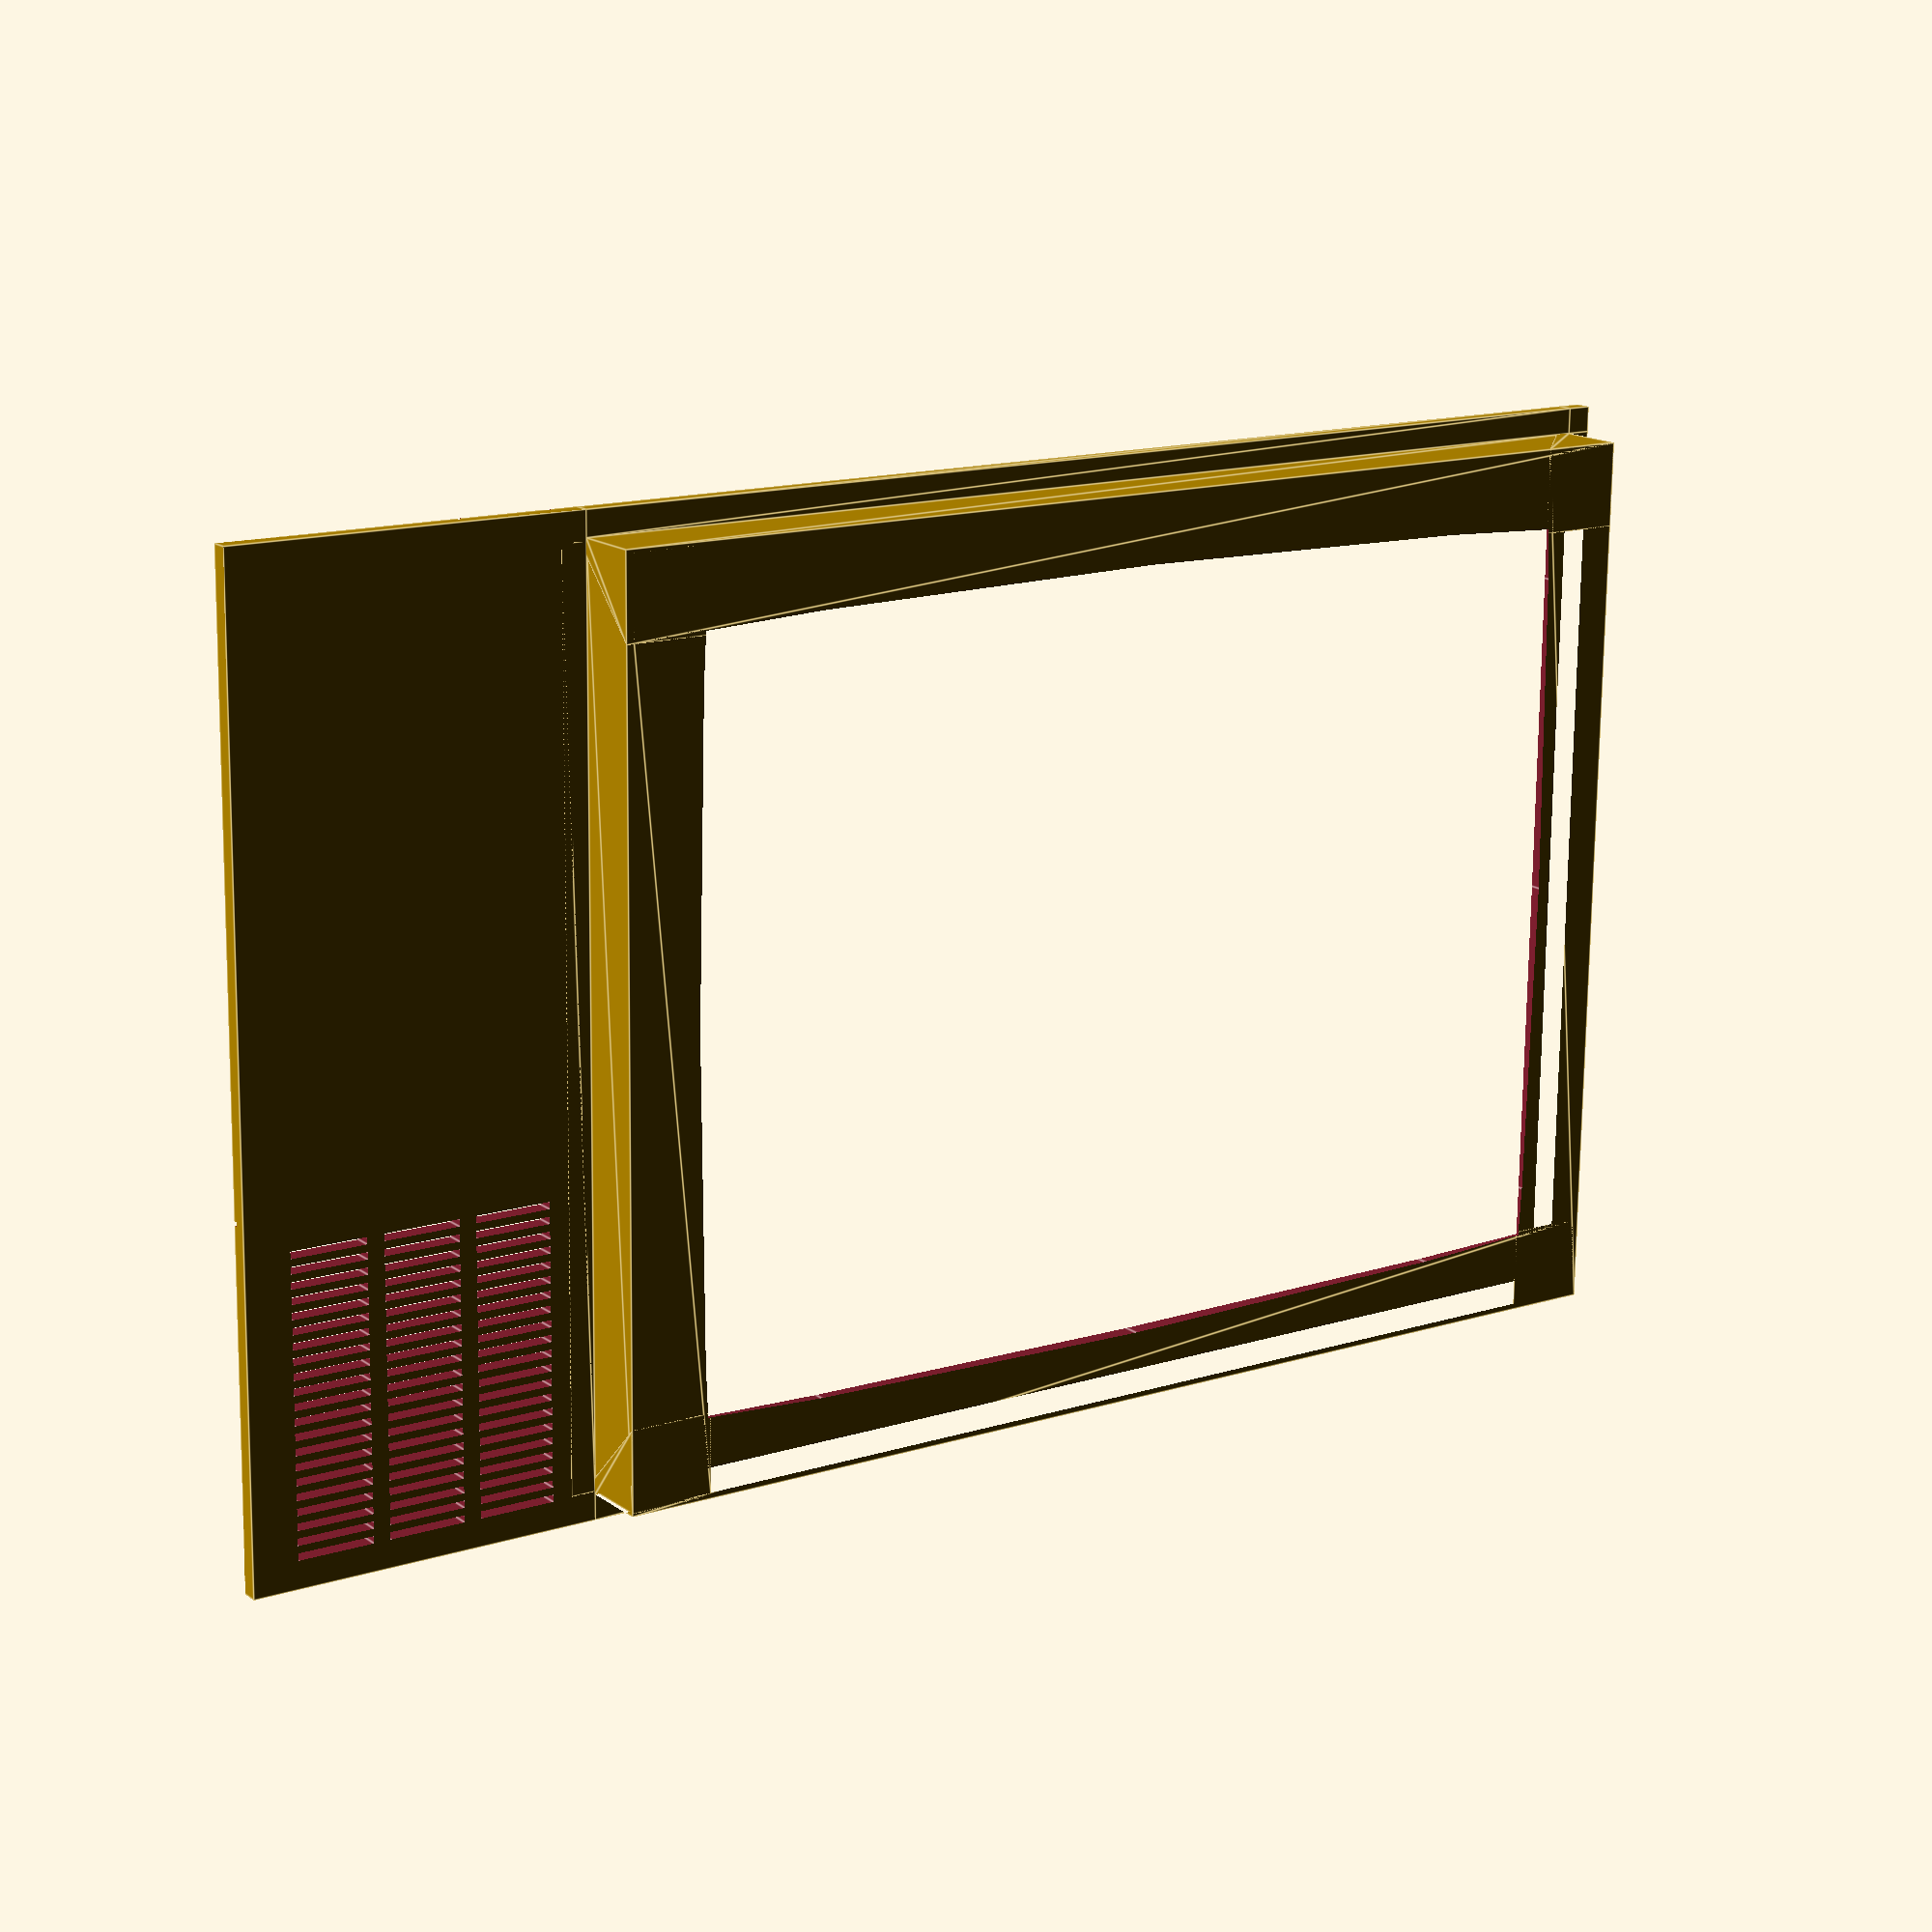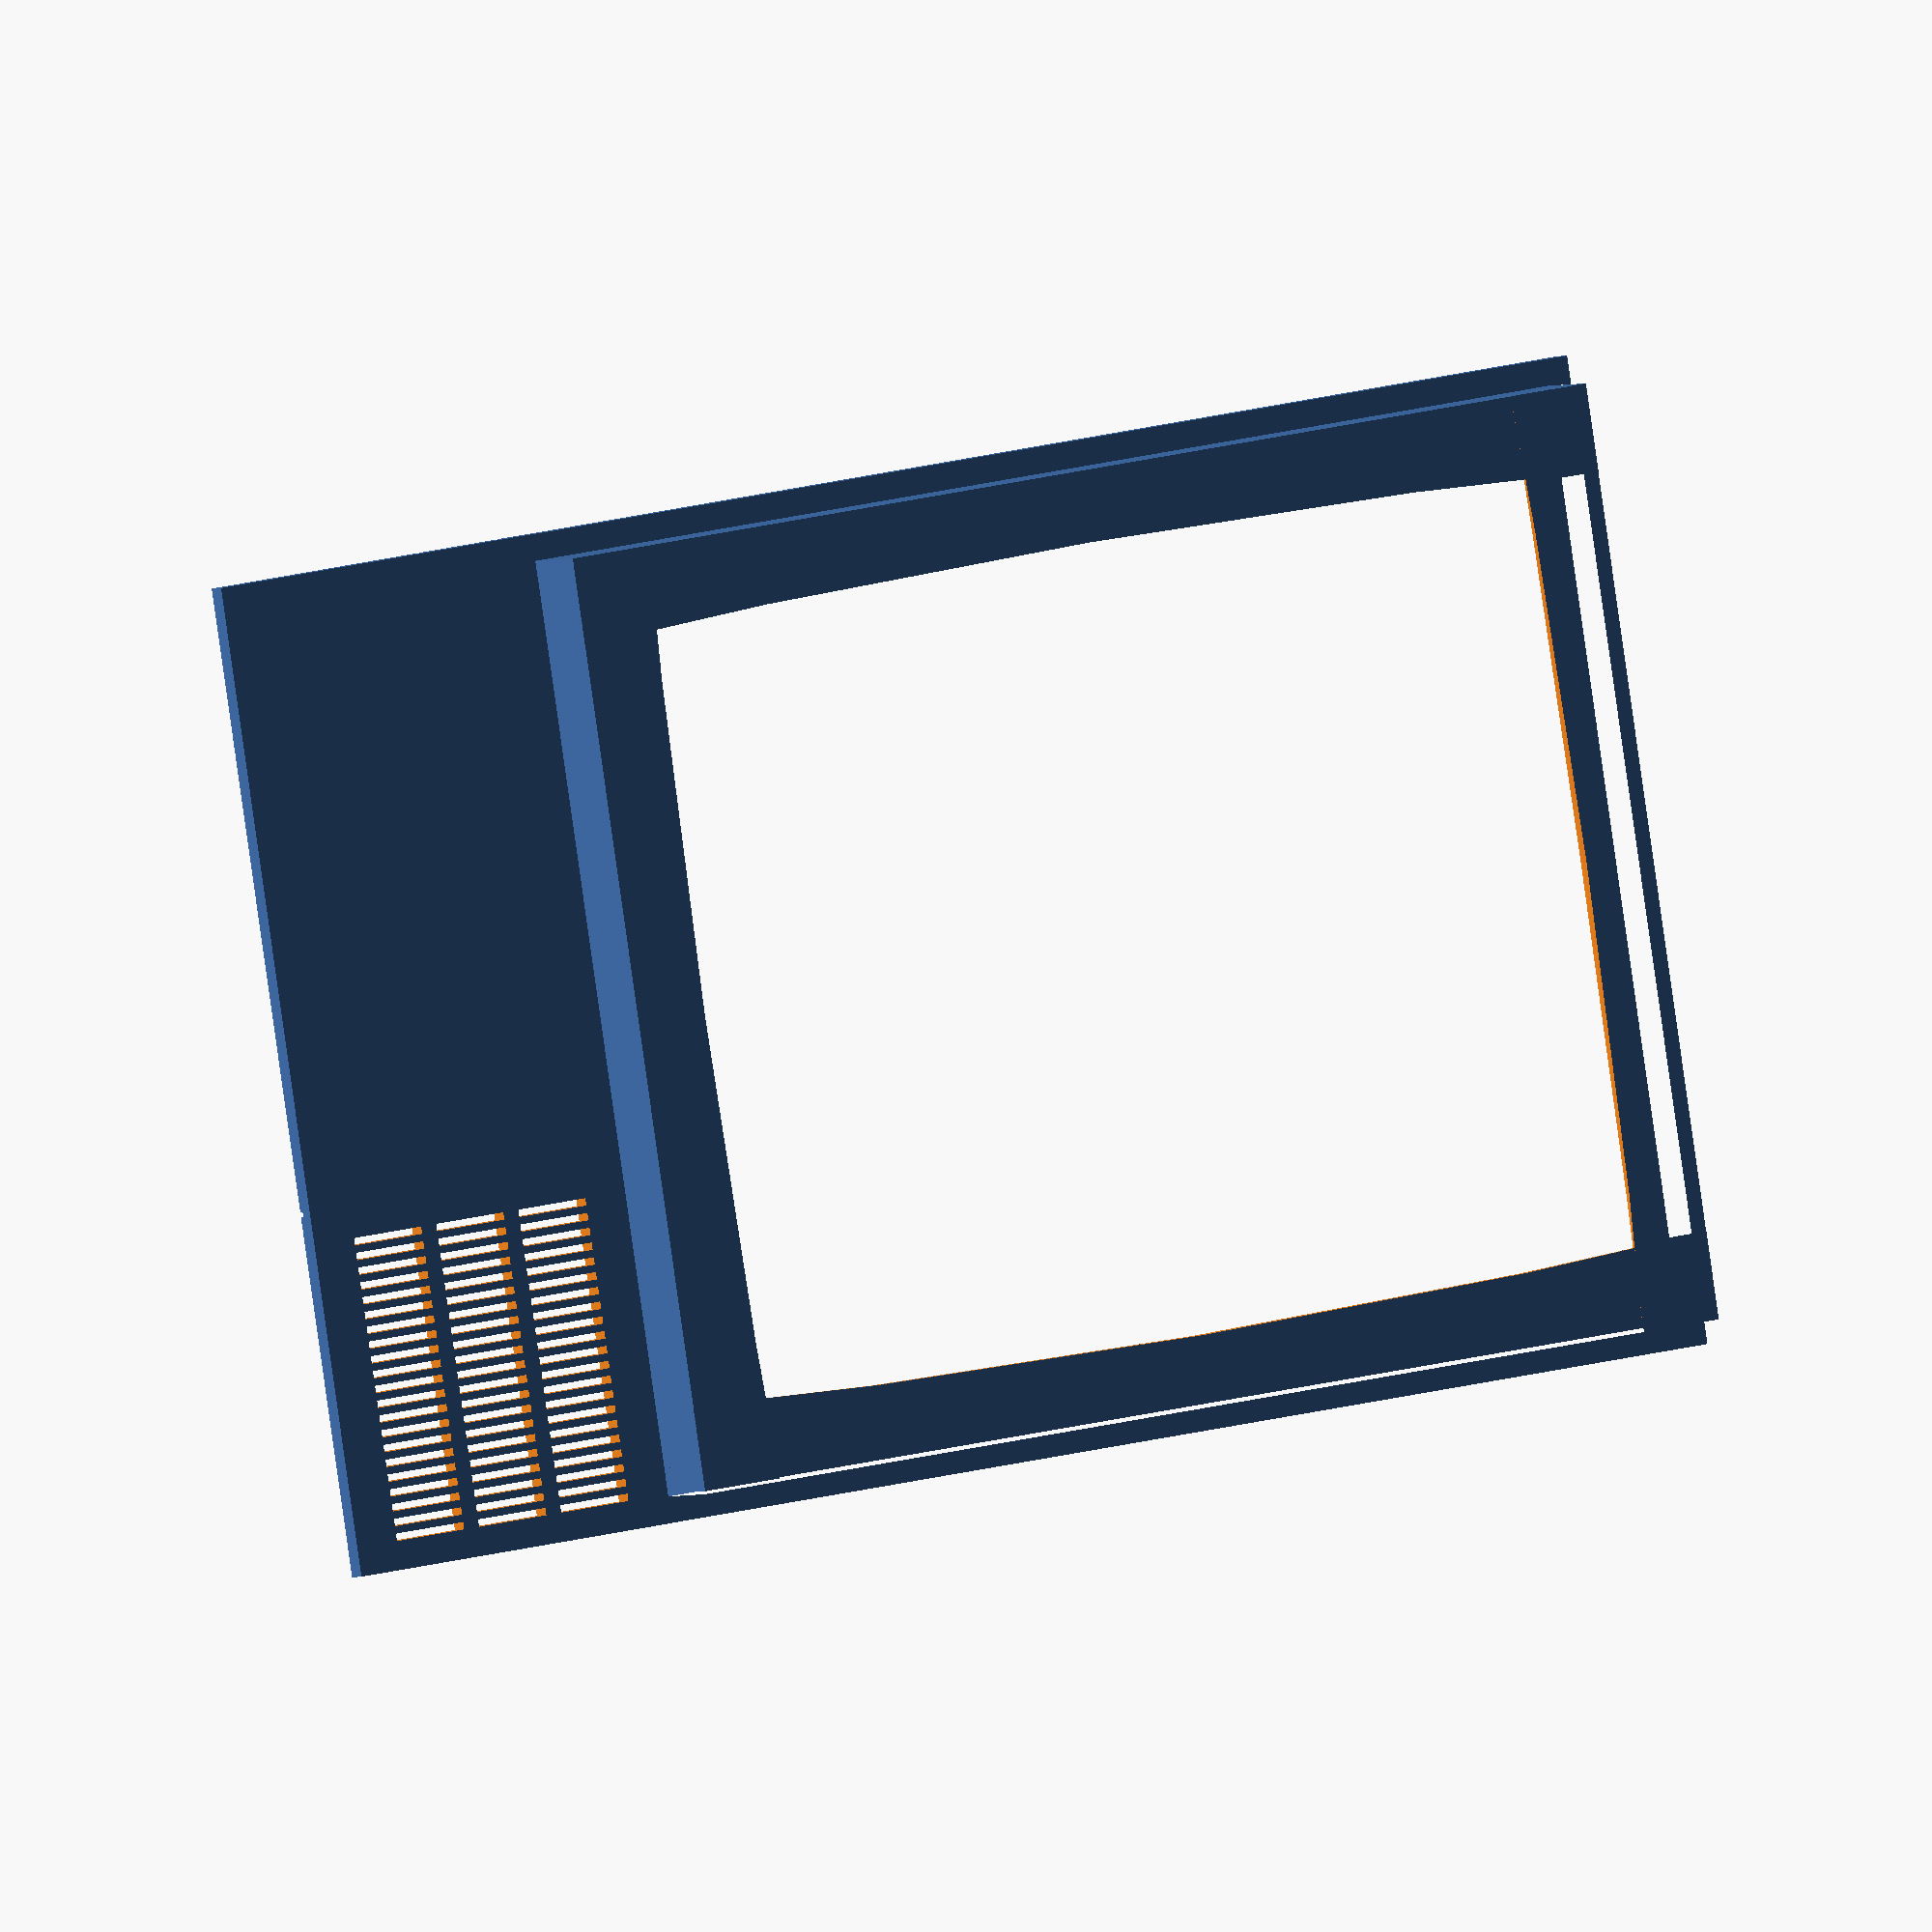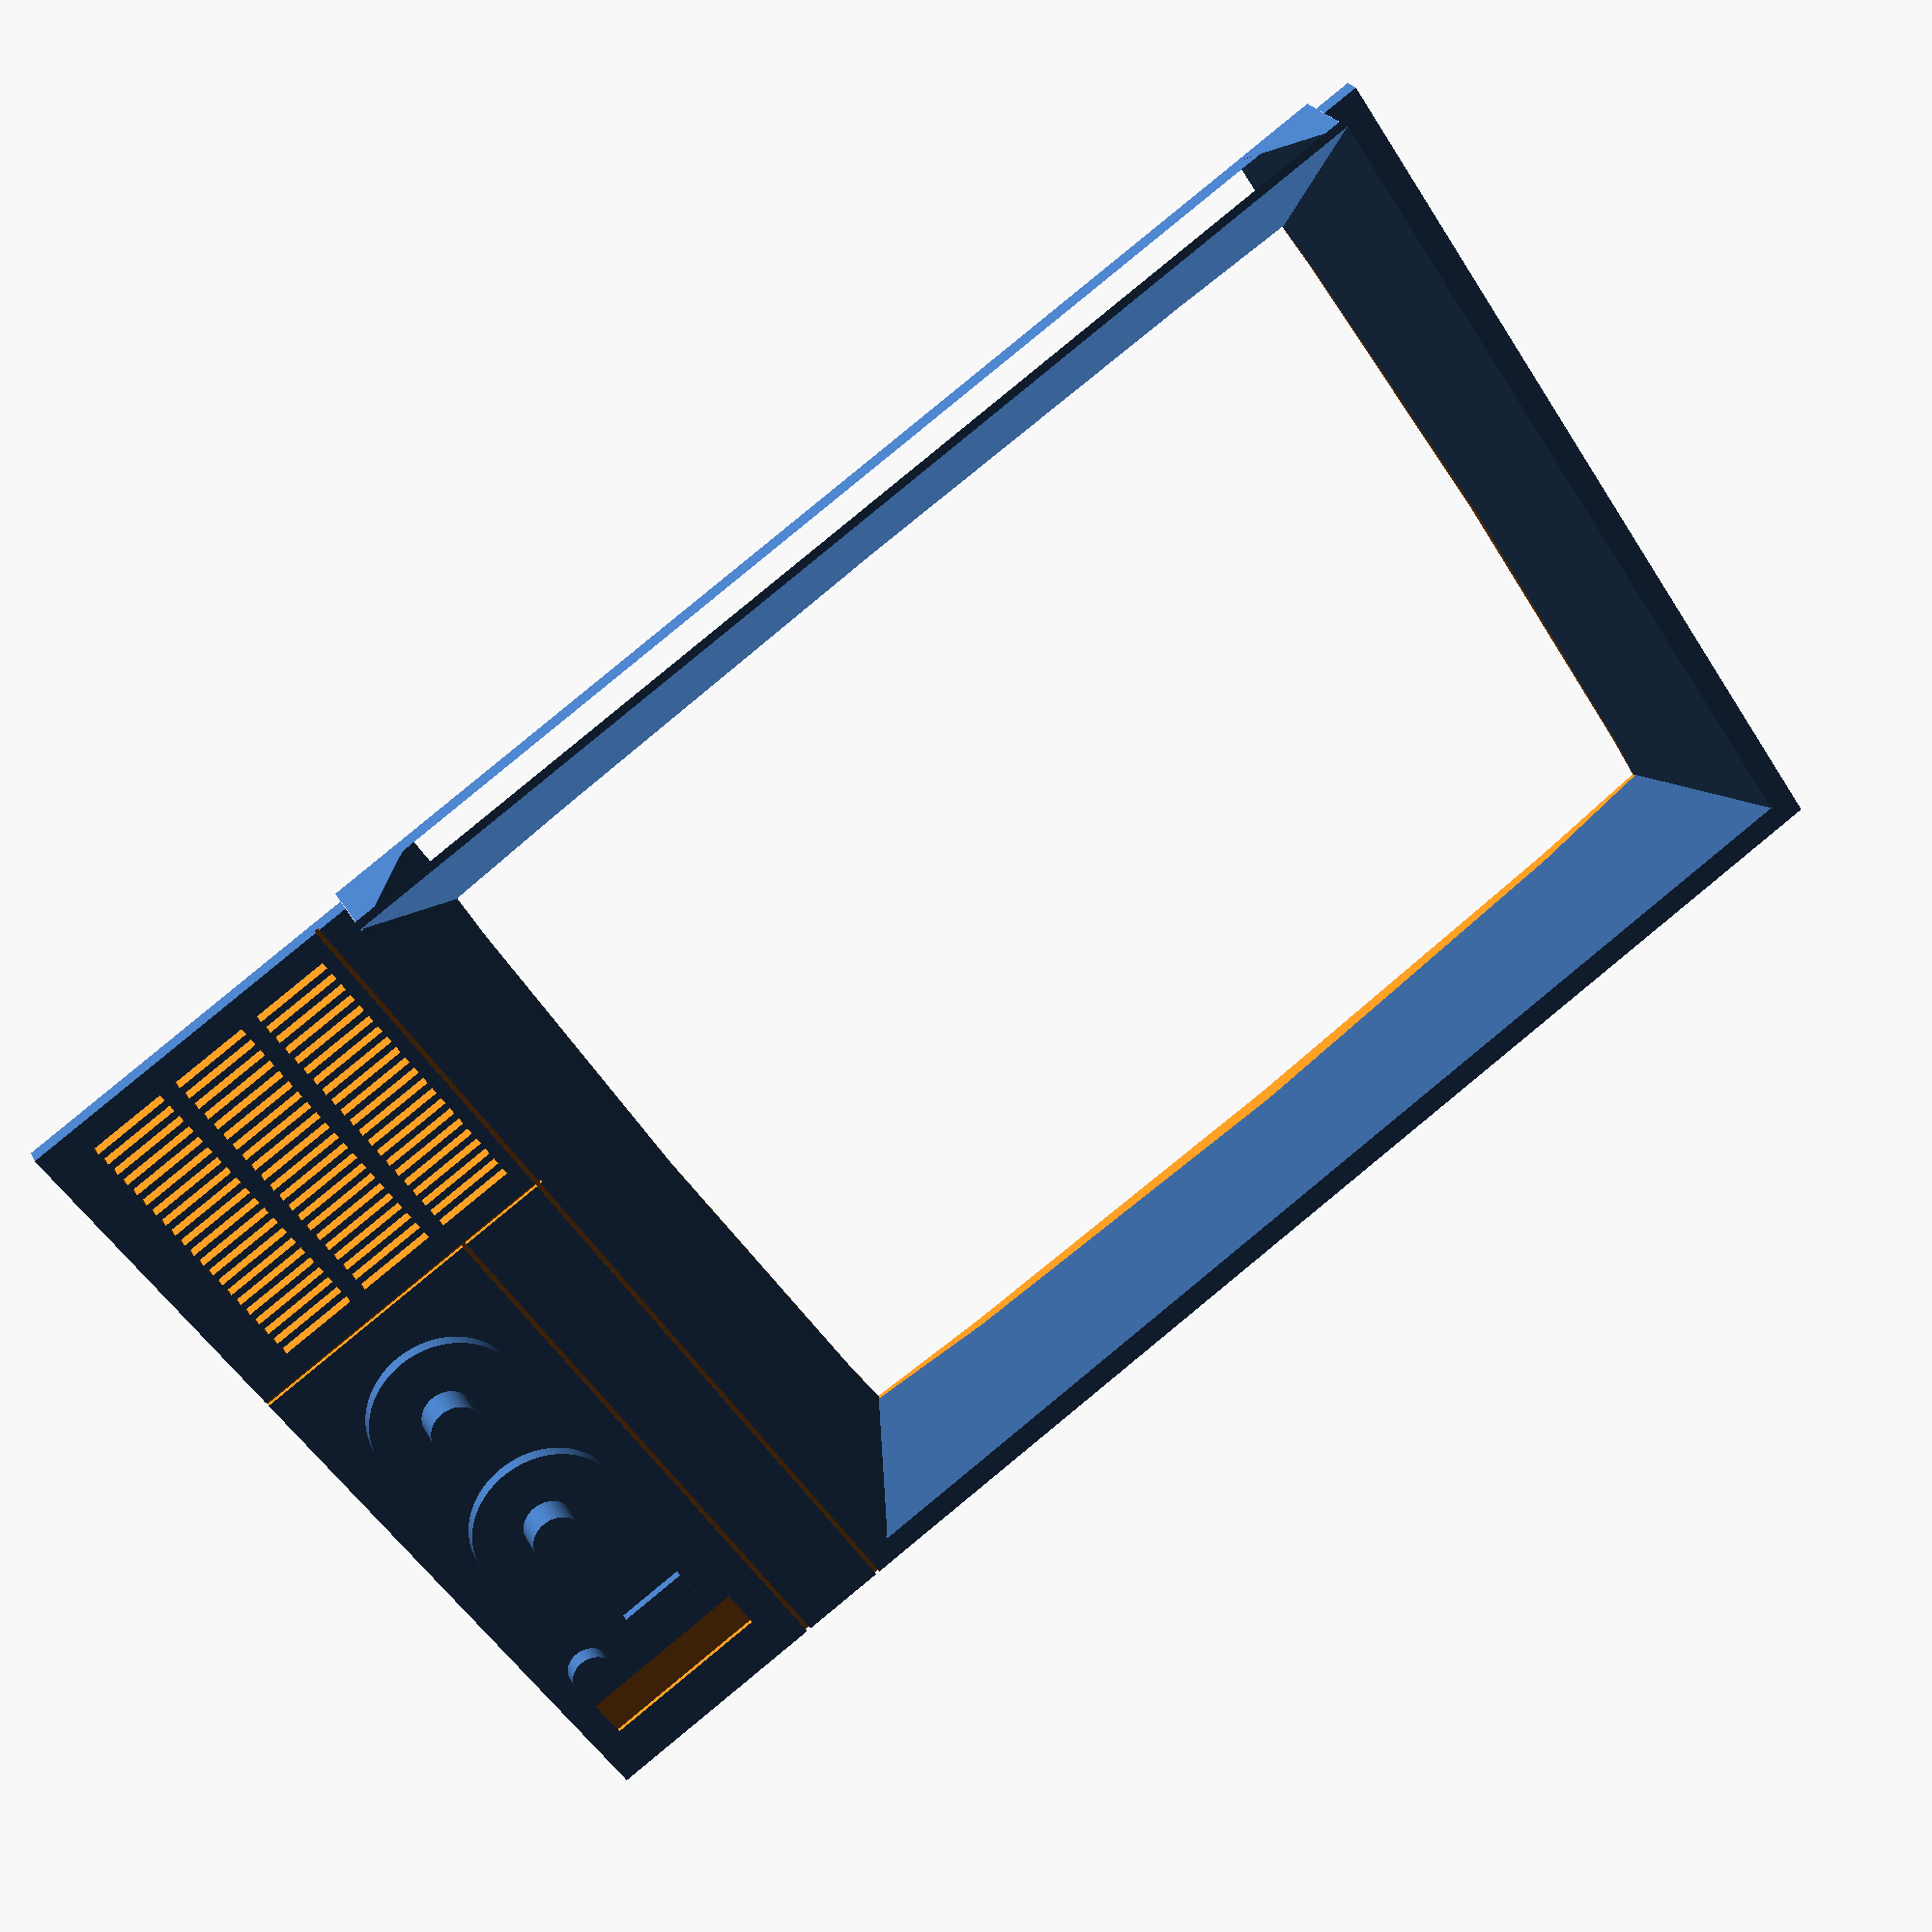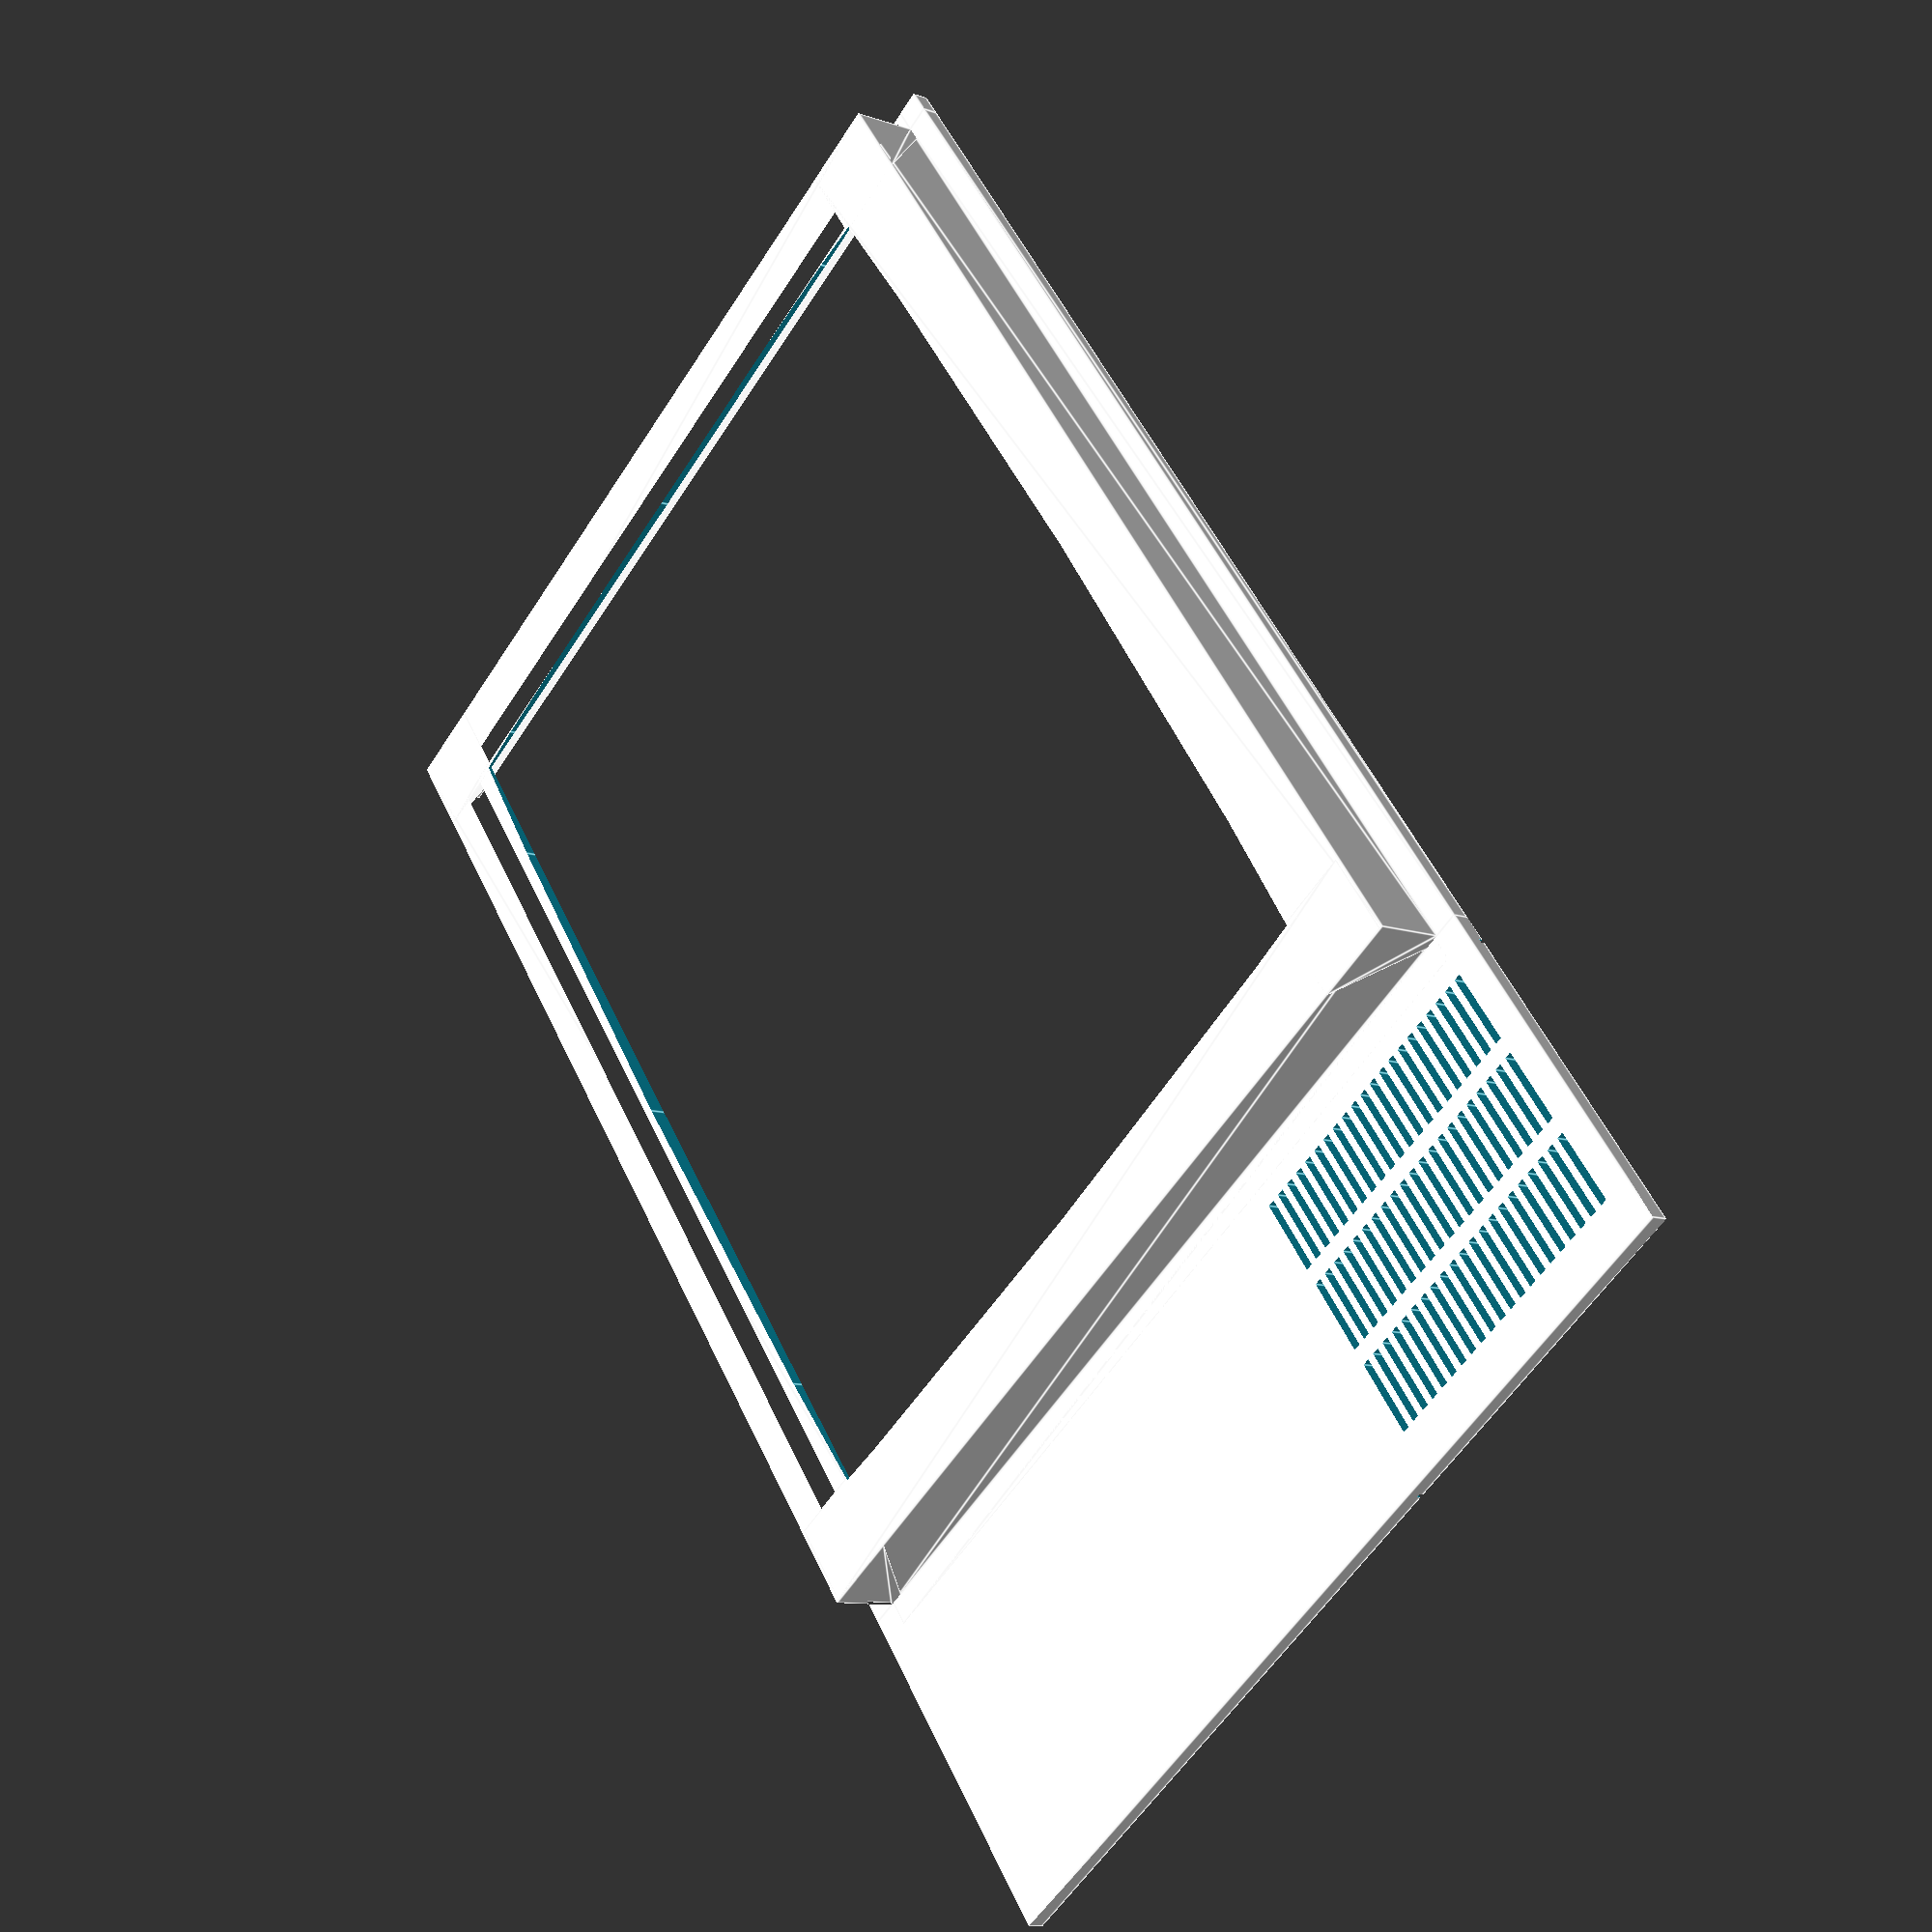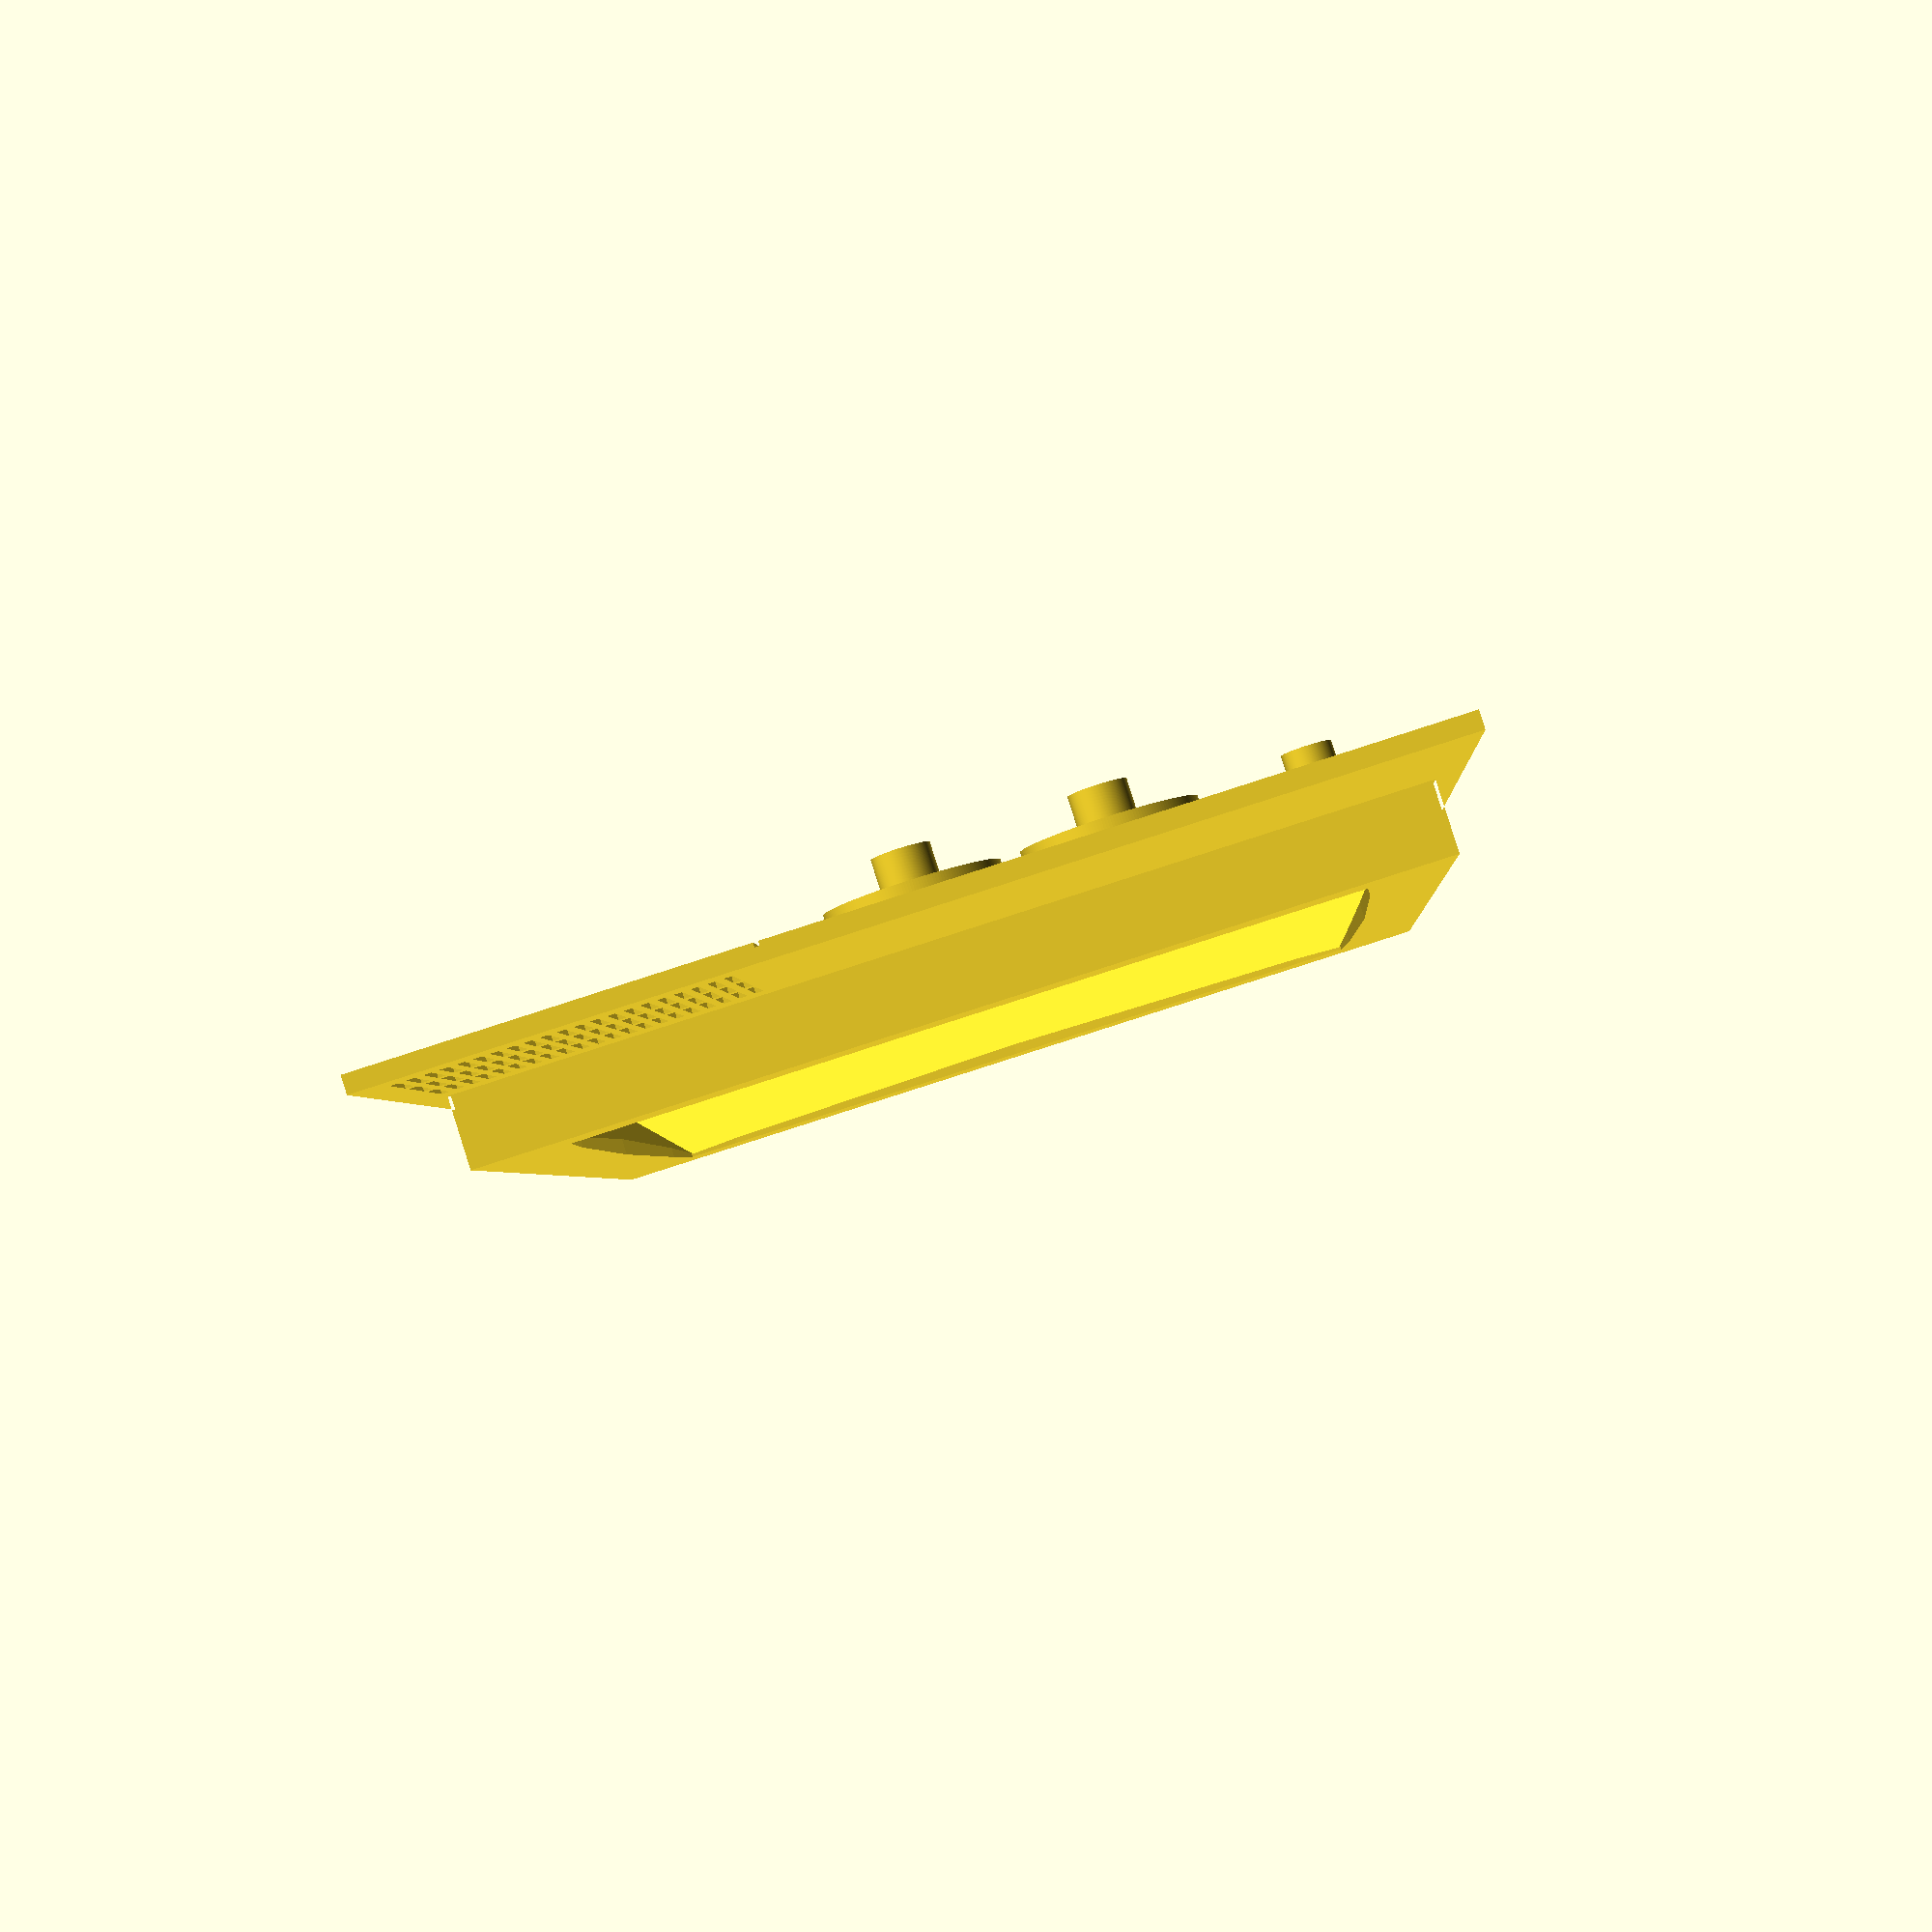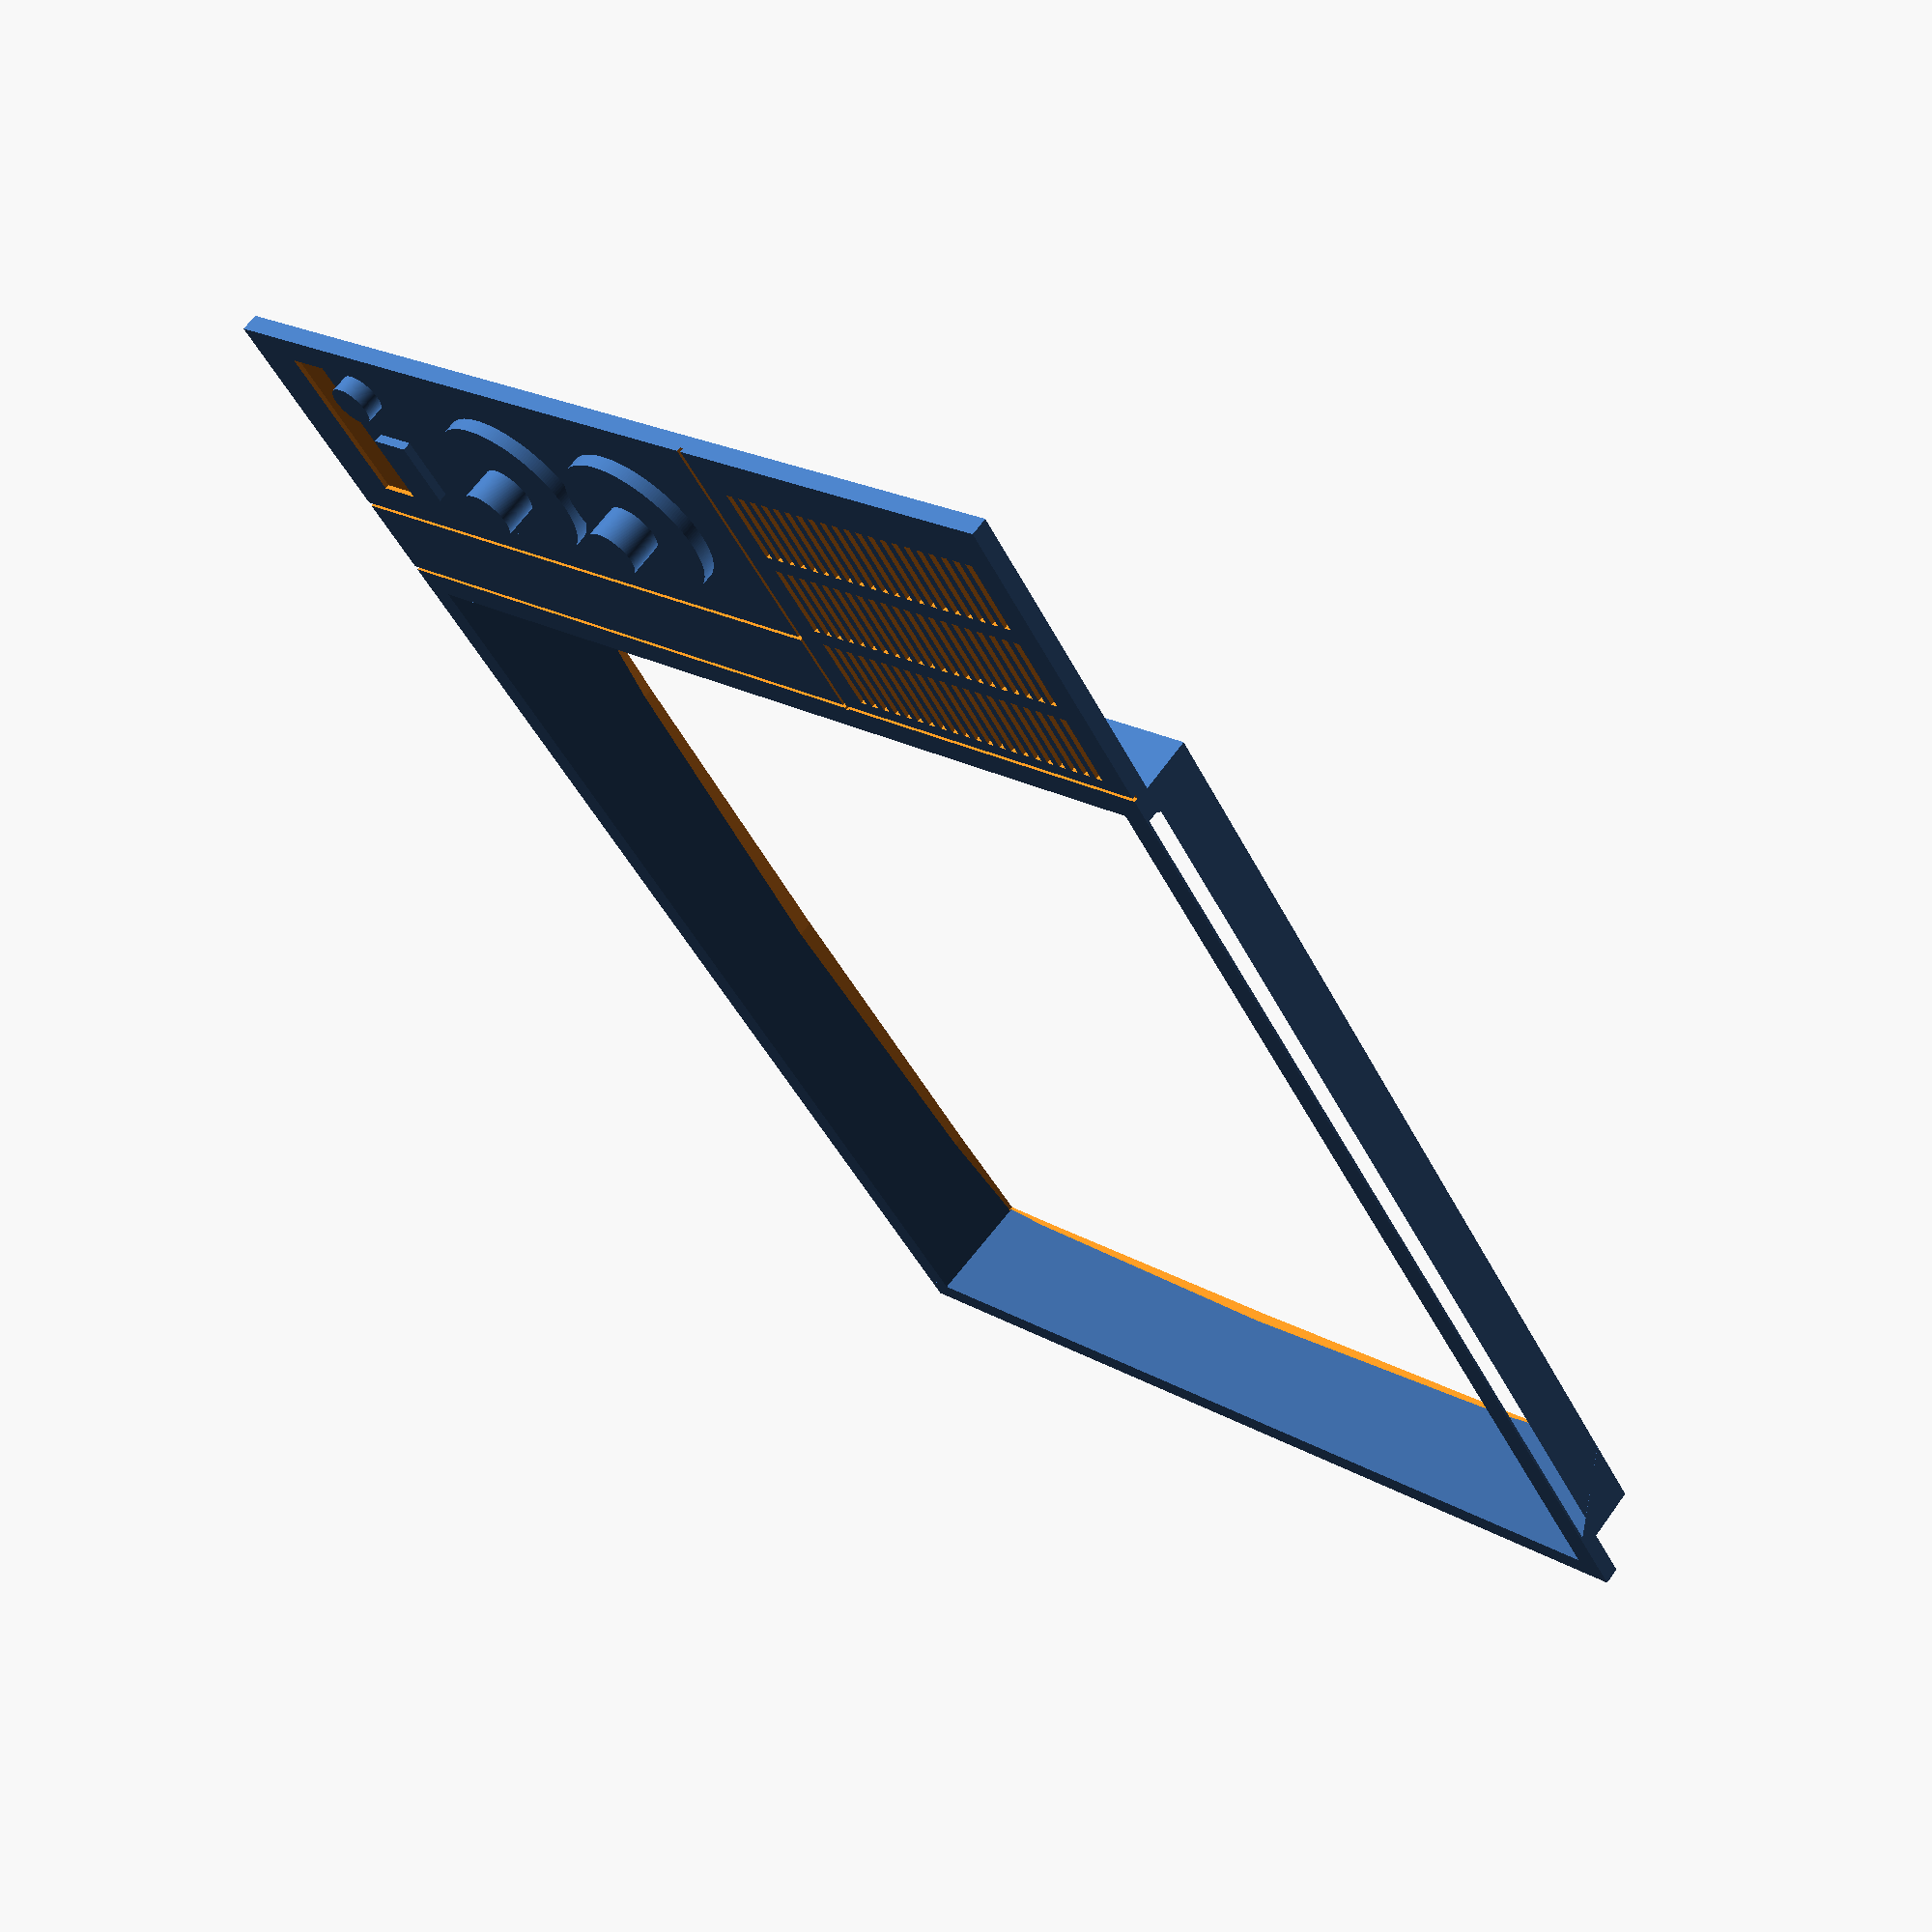
<openscad>
// 
// Experimental Schools Computer Television
//
//

show_front = 1;
show_rear  = 0;
show_lcd = 0;
show_panel = 0;
show_top_panel = 1;

$fn = 200;

lcd_disp_x = 136.55;
lcd_disp_y = 104.9;
lcd_disp_z = 10.8;

lcd_pcb_x = 148.3;
lcd_pcb_y = 120.55;
lcd_pcb_z = 1.6;

lcd_aa_x = 115.7;
lcd_aa_y = 86.37;
lcd_aa_z = 10.1;

lcd_va_x = 120.14;
lcd_va_y = 92.14;
lcd_va_z = 0.5;

lcd_h2h_x = 140;
lcd_h2h_y = 112.5;

module lcd_a()
{
     difference()
     {
	  cube([lcd_va_x, lcd_va_y, lcd_va_z], center=true);
	  cube([lcd_aa_x, lcd_aa_y, lcd_aa_z], center=true);
     }
}

module lcd_screw()
{
     %cylinder(d=2.5, h=100, center=true);
}

module lcd()
{
     cube([lcd_pcb_x, lcd_pcb_y, lcd_pcb_z], center=true);
     translate([0, 0, lcd_disp_z/2+lcd_pcb_z/2])
	  cube([lcd_disp_x, lcd_disp_y, lcd_disp_z], center=true);
    
     translate([0, 0, lcd_disp_z+lcd_pcb_z/2+lcd_va_z])
	  lcd_a();
 
     translate([lcd_h2h_x/2, lcd_h2h_y/2, 0])
	  lcd_screw();

     translate([-lcd_h2h_x/2, lcd_h2h_y/2, 0])
	  lcd_screw();

     translate([lcd_h2h_x/2, -lcd_h2h_y/2, 0])
	  lcd_screw();

     translate([-lcd_h2h_x/2, -lcd_h2h_y/2, 0])
	  lcd_screw();
}

big_rad_scale_1 = 15;
big_rad_scale_2 = 10;
cut_h = 50;

module round_x(offset, base_rad)
{
     rad = base_rad*big_rad_scale_1;
    
     translate([0, offset, 0])
	  cylinder(r=rad, h=cut_h);  
}

bez_x = 10;
bez_y = 10;
bez_t = 3;

module bezel_prism(len)
{

     translate([-len/2, 0, lcd_disp_z+lcd_pcb_z/2])
	  rotate([90, 0, 0])
	  rotate([0, 90, 0])
	  linear_extrude(len) 
     {
	  polygon(
	       points = 
	       [
		    
		    //[0,                0],
		    //[bez_x+bez_t,      0],
		    //[bez_x+bez_t,  bez_y],
		    //[bez_x,        bez_y],

		    [0,                  0],
		    [bez_x,              0],
		    [bez_x,  bez_y-rh_p_th],
 		    [bez_x+bez_t,  bez_y-rh_p_th],
 		    [bez_x+bez_t,  bez_y],
		    [bez_x,        bez_y],

		    ]
	       );
     }
 
}

module round_y(offset, base_rad)
{
     rad = base_rad*big_rad_scale_2;
    
     translate([offset, 0, 0])
	  cylinder(r=rad, h=cut_h);  
}

module tv_front_cutout()
{
     translate([0, 0, lcd_disp_z+lcd_pcb_z/2+lcd_va_z-10])
	  intersection()
     {
	  round_x(-lcd_va_y*big_rad_scale_1+lcd_va_y/2-1, lcd_va_y);
	  round_x( lcd_va_y*big_rad_scale_1-lcd_va_y/2+1, lcd_va_y);
	  round_y(-lcd_va_x*big_rad_scale_2+lcd_va_x/2-1, lcd_va_x);
	  round_y( lcd_va_x*big_rad_scale_2-lcd_va_x/2+1, lcd_va_x);
     }
}

module tv_bezel()
{
     translate([0, lcd_aa_y/2, 0])
	  bezel_prism(lcd_disp_x-0.8);
    
     translate([0, -lcd_aa_y/2, 0])
	  rotate([0, 0, 180])
	  bezel_prism(lcd_disp_x-0.8);

     translate([-lcd_aa_x/2, 0, 0])
	  rotate([0, 0, 90])
	  bezel_prism(lcd_disp_y+1.5);

     translate([lcd_aa_x/2, 0, 0])
	  rotate([0, 0, -90])
	  bezel_prism(lcd_disp_y+0.8);

     translate([-lcd_aa_x/2-bez_x-bez_t/2, lcd_aa_y/2+bez_x+bez_t/2, bez_y+lcd_disp_z+lcd_pcb_z/2-rh_p_th/2])
	  cube([bez_t, bez_t, rh_p_th], center=true);

     translate([-lcd_aa_x/2-bez_x-bez_t/2, -lcd_aa_y/2-bez_x-bez_t/2, bez_y+lcd_disp_z+lcd_pcb_z/2-rh_p_th/2])
	  cube([bez_t, bez_t, rh_p_th], center=true);

}

echo("X=",lcd_disp_x+bez_t*2-0.8);
echo("Y=",lcd_disp_y+bez_t*2);

module tv_front()
{
     difference()
     {
	  tv_bezel();
	  
	  tv_front_cutout();
     }
}


rh_p_x = (lcd_disp_y+bez_t)*34/116+10;
rh_p_th = 2.0;

slot_x = 9;
slot_y = 0.84;
slot_off_x = -8;
slot_off_y = 52.5;

slot_panel_xo = -14;
slot_row_w = slot_x+2;
slot_v_spacing = slot_y*2;
line_z = 1.0;
line_x = 0.5;

knob_d1 = slot_x*2;
knob_d2 = knob_d1 *1/3;
knob_h1 = 2.5;
knob_h2 = knob_h1*2;
tsz = 20;
tz = 0.5;

module k_text(a)
{
     translate([-tsz/2, -tsz/2, 30])
	  linear_extrude(tz)
	  text(a, size = tsz);
}
txt = [
     [  "1"],
     [  "2"],
     [  "3"],
     [  "4"],
     [  "5"],
     [  "6"],
     [  "7"],
     [  "8"],
     [  "9"],
     [  "10"],
     [  "11"],
     [  "12"],
     ];

module knob()
{

     translate([0, 0, knob_h1/2])    
	  cylinder(d=knob_d1, h=knob_h1, center=true);
     translate([0, 0, knob_h1/2+knob_h2/2])    
	  cylinder(d=knob_d2, h=knob_h2, center=true);

     for(rotz=[0:1:12])
     {    
	  translate([0, knob_d1*2/3,30])
	       rotate([0, 0, rotz*30])
	       translate([0, 0, knob_h1-tz+0.01])
	       k_text(txt[rotz]);
     }
}

module tv_rh_panel()
{
     difference()
     {
	  cube([rh_p_x, lcd_disp_y+bez_t*2+bez_t/2, rh_p_th], center=true);
        
	  //Grill
	  for(p=[0:slot_v_spacing:20*slot_v_spacing])
	  {
	       translate([slot_panel_xo+slot_row_w+slot_off_x, p-slot_off_y, 0])
		    cube([slot_x, slot_y, 100], center=true);

	       translate([slot_panel_xo+2*slot_row_w+slot_off_x, p-slot_off_y, 0])
		    cube([slot_x, slot_y, 100], center=true);

	       translate([slot_panel_xo+3*slot_row_w+slot_off_x, p-slot_off_y, 0])
		    cube([slot_x, slot_y, 100], center=true);
	  }
      
	  translate([-(lcd_aa_x/2+rh_p_x/2+bez_x)+(lcd_disp_x+bez_t*2-0.8)/2+0.5, 0, rh_p_th/2+0.01])
	       cube([line_x, 400, line_z], center=true);

	  translate([-(lcd_aa_x/2+rh_p_x/2+bez_x)+(lcd_disp_x+bez_t*2-0.8)/2+slot_row_w, 22.5, rh_p_th/2+0.01])
	       cube([line_x, (lcd_disp_y+bez_t*2)/2+20, line_z], center=true);

	  translate([-(lcd_aa_x/2+rh_p_x/2+bez_x)+(lcd_disp_x+bez_t*2-0.8)/2+rh_p_x/2, -15, rh_p_th/2+0.01])
	       cube([rh_p_x, line_x, line_z], center=true);
      
	  translate([-2.5, 45, 0.5])
	       cube([20, 5, 1], center=1);

     }
     
     translate([7, 0, 0])
	  knob();

     translate([7, 20, 0])
	  knob();

     translate([15, 40, 0])
	  cylinder(d=5, h=3, center=1);

     translate([0, 37.5, 0])
	  cube([8, 5, 2], center=1);


}

module double_rounded_cuboid(x, y, z, rd)
{
     // Minkowski adds z dimensions of components
     scale([1, 1, 2*z/(2*rd+z)])
	  translate([-x/2, -y/2, 0])
	  minkowski()
     {  
	  cube([x-rd-rd, y-rd-rd, z], center=true);
	  translate([x/2, y/2, 0])
	       sphere(r=rd, $fn=100);
     }
}

module half_double_rounded_cuboid(x, y, z, rd)
{
     translate([0, 0, -z/4])
	  difference()
     {
	  double_rounded_cuboid(x, y, z, rd);
	  translate([0, 0, -z/2])
	       cube([x+10, y+10, z+0.5], center=true);
     }
}

sh_th = 2;

module hdrc_shell(x, y, z, rd)
{
     difference()
     {
	  half_double_rounded_cuboid(x, y, z, rd);
	  translate([0, 0, -sh_th])
	       half_double_rounded_cuboid(x-4*sh_th, y-4*sh_th, z, rd);
     }
}

module r_grill(n)
{
     rotate([0, 0, 90])

	  //Grill
	  for(p=[0:slot_v_spacing:n*slot_v_spacing])
	  {
	       translate([0, p, 0])
		    cube([slot_x, slot_y, 100], center=true);
	  
	       if(0)
	       {
		    translate([slot_panel_xo+2*slot_row_w+slot_off_x, p-slot_off_y, 0])
			 cube([slot_x, slot_y, 100], center=true);
	  
		    translate([slot_panel_xo+3*slot_row_w+slot_off_x, p-slot_off_y, 0])
			 cube([slot_x, slot_y, 100], center=true);
	       }
	  }
}

ty = lcd_disp_y+bez_t*2+bez_t/2;

cuboid_scale = 0.8;

//back_x = rh_p_x+lcd_aa_x+bez_x*2+bez_t;
//back_y = lcd_disp_y+bez_t*2+bez_t/2;
back_x = 207;
back_y = 139;

module tv_rear1()
{
     translate([rh_p_x/2, 0, 0])
     {
	  translate([0, 0, -rh_p_th*3])
	       rotate([0, 180, 0])
	       hdrc_shell(lcd_va_x, lcd_va_y*cuboid_scale, lcd_va_y/3, 5);
    
	  difference()
	  {
	       cube([back_x, back_y, rh_p_th*2], center=true);
        
	       double_rounded_cuboid(lcd_va_x, lcd_va_y*cuboid_scale, lcd_va_y/3, 5);
        
	       translate([0, 0, -rh_p_th])
		    cube([back_x-bez_t*2, back_y-bez_t*2, rh_p_th*2], center=true);
	  }
    
     }
}

module grills()
{
     translate([-65*slot_y, ty/2-slot_x*3/2, 0])
	  r_grill(16);

     translate([-65+55*slot_y, ty/2-slot_x*3/2, 0])
	  r_grill(16);

     translate([90, 0, 0])
     {
	  translate([-55*slot_y, ty/2-slot_x*3/2, 0])
	       r_grill(16);

	  translate([-55+55*slot_y, ty/2-slot_x*3/2, 0])
	       r_grill(16);

	  translate([-50*slot_y, ty/2-slot_x*5/2-3, 0])
	       r_grill(16);

	  translate([-135*slot_y, ty/2-slot_x*5/2-3, 0])
	       r_grill(16);

	  translate([-100*slot_y, ty/2-slot_x*5/2-3, 0])
	       r_grill(9);
     }
}

module tv_rear()
{
     difference()
     {
	  tv_rear1();
         
      //  Cutout for the panel (two panels so cables can fit through)
         // that allows the cables in.
         
      translate([0, 0, 0])
      {
          cube([30, 20, 300], center=true);
      }   
      
	  translate([22, 0, 0])
	  {
	       grills();

         rotate([0, 0, 180])
          {
              translate([90, 0, 0])
{
	  translate([-50*slot_y, ty/2-slot_x*5/2-3, 0])
	       r_grill(25);

	  translate([-110*slot_y, ty/2-slot_x*5/2-3, 0])
	       r_grill(25);
          }
      }
	  }
     }
}




if(show_lcd)
{
     lcd();
}

if(show_front)
{
     tv_front();
     translate([lcd_aa_x/2+rh_p_x/2+bez_x, 0, lcd_pcb_z+lcd_disp_z+bez_x-1.8])
	  tv_rh_panel();
}

if(show_rear)
{
     tv_rear();
}

cab1_d = 3;
cab2_d = 3.5;

module full_panel()
{
translate([0, 0, -33])
    {
        rotate([180, 0, 0])
        half_double_rounded_cuboid(50, 40, 2, 2, center=true);
    }
    
    translate([-5, 0, -36.4])
    difference()
    {
      cylinder(d=cab1_d+3, h=2);
      cylinder(d=cab1_d, h=2.1);
    }

    translate([5, 0, -36.4])
    difference()
    {
      cylinder(d=cab2_d+3, h=2, center=1);
      cylinder(d=cab2_d, h=10, center=1);
    }
    
}

if(show_panel)
{
difference()
{
  full_panel();

      translate([-40/2, -30/2, -40])
      cylinder(d=1.5, h=10);
      translate([40/2, -30/2, -40])
      cylinder(d=1.5, h=10);
      translate([-40/2, 30/2, -40])
      cylinder(d=1.5, h=10);
      translate([40/2, 30/2, -40])
      cylinder(d=1.5, h=10);
    
  translate([0, 0, -33])
  if( 1 )
  {
      show_tp = (1*show_top_panel);
      show_bp = 1-show_tp;
      chop = (-1*show_tp)+(1*show_bp);
      chop_y = 25/2 * chop;
      
      echo("chopy=",chop_y);
      
      translate([0, chop_y, 0])
      cube([60, 25, 40], center=true);
  }
}

}

</openscad>
<views>
elev=344.3 azim=359.2 roll=145.3 proj=p view=edges
elev=182.2 azim=189.5 roll=31.7 proj=o view=solid
elev=335.1 azim=146.3 roll=338.2 proj=p view=solid
elev=10.2 azim=127.2 roll=228.6 proj=p view=edges
elev=93.9 azim=93.2 roll=17.6 proj=p view=wireframe
elev=293.8 azim=239.4 roll=35.9 proj=p view=solid
</views>
